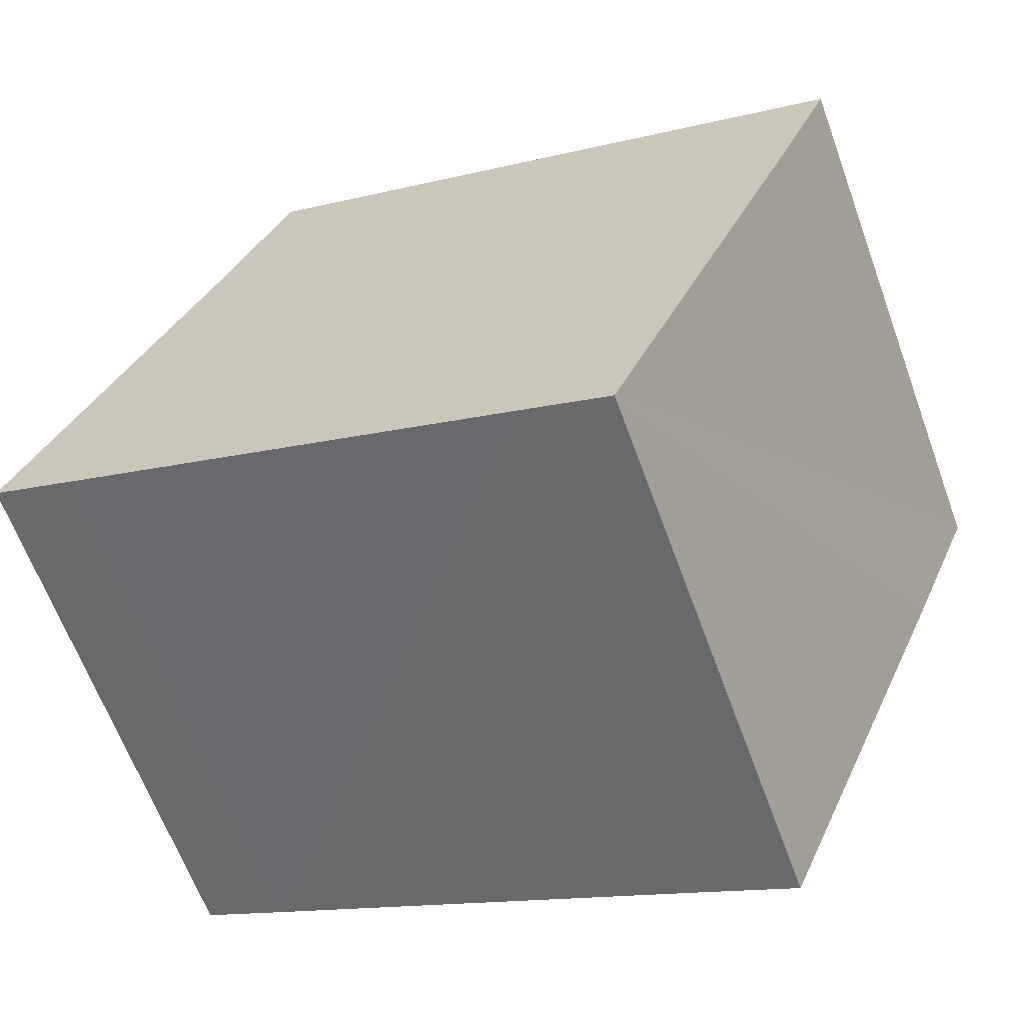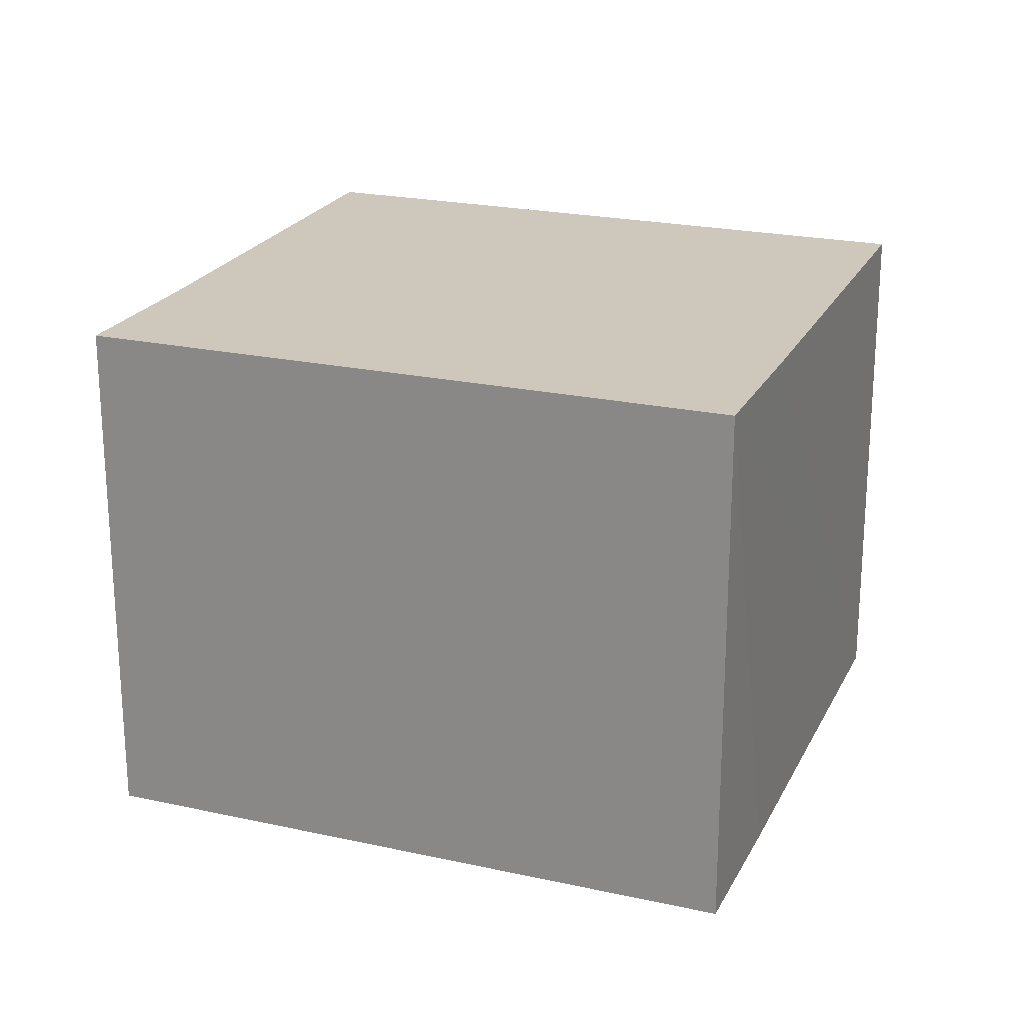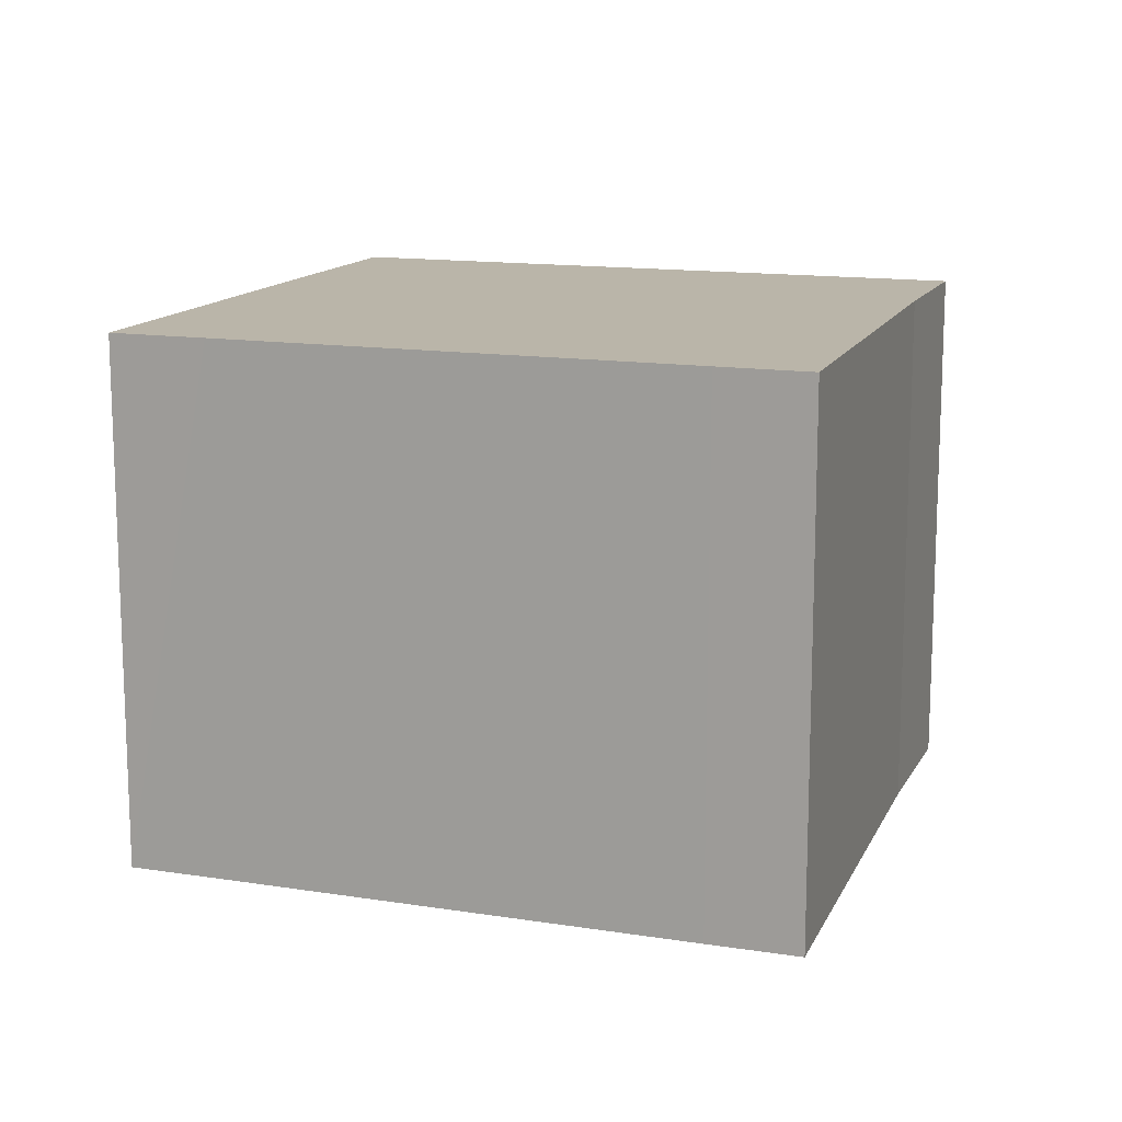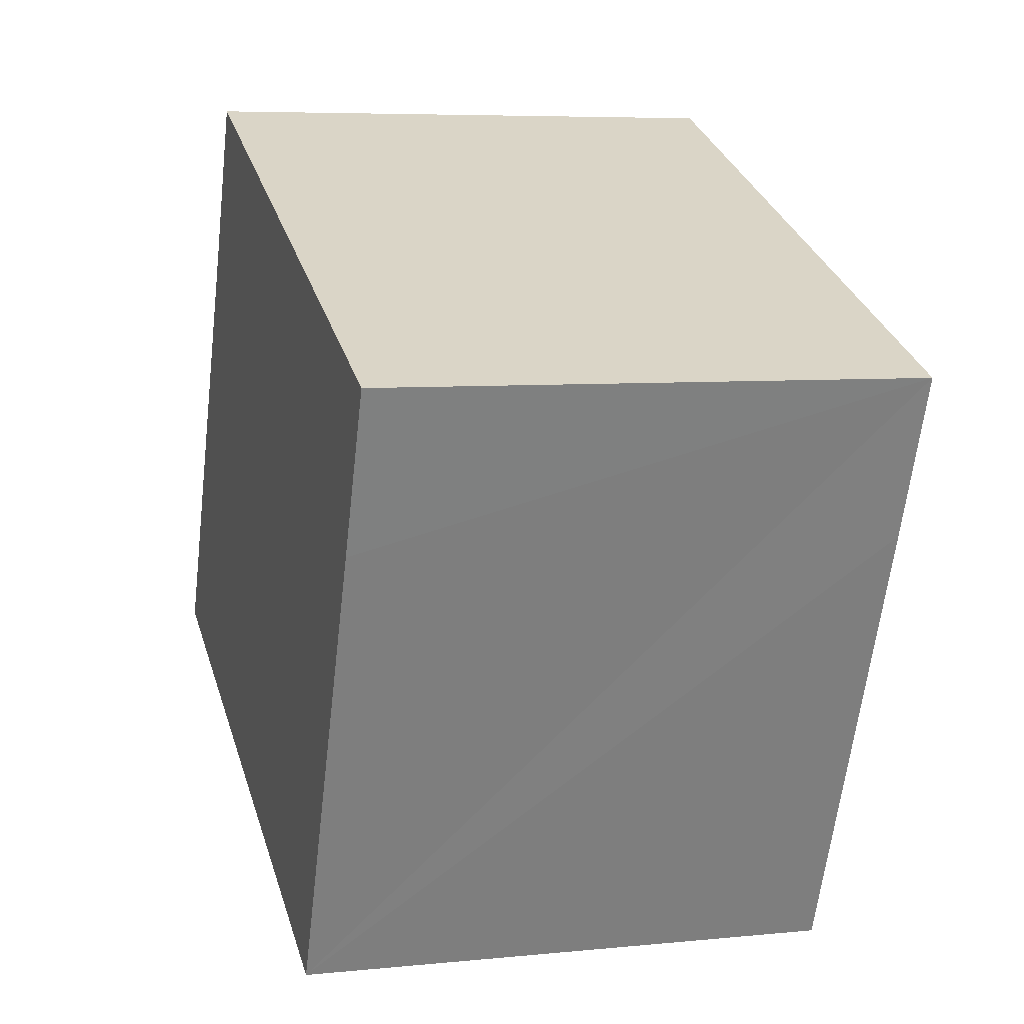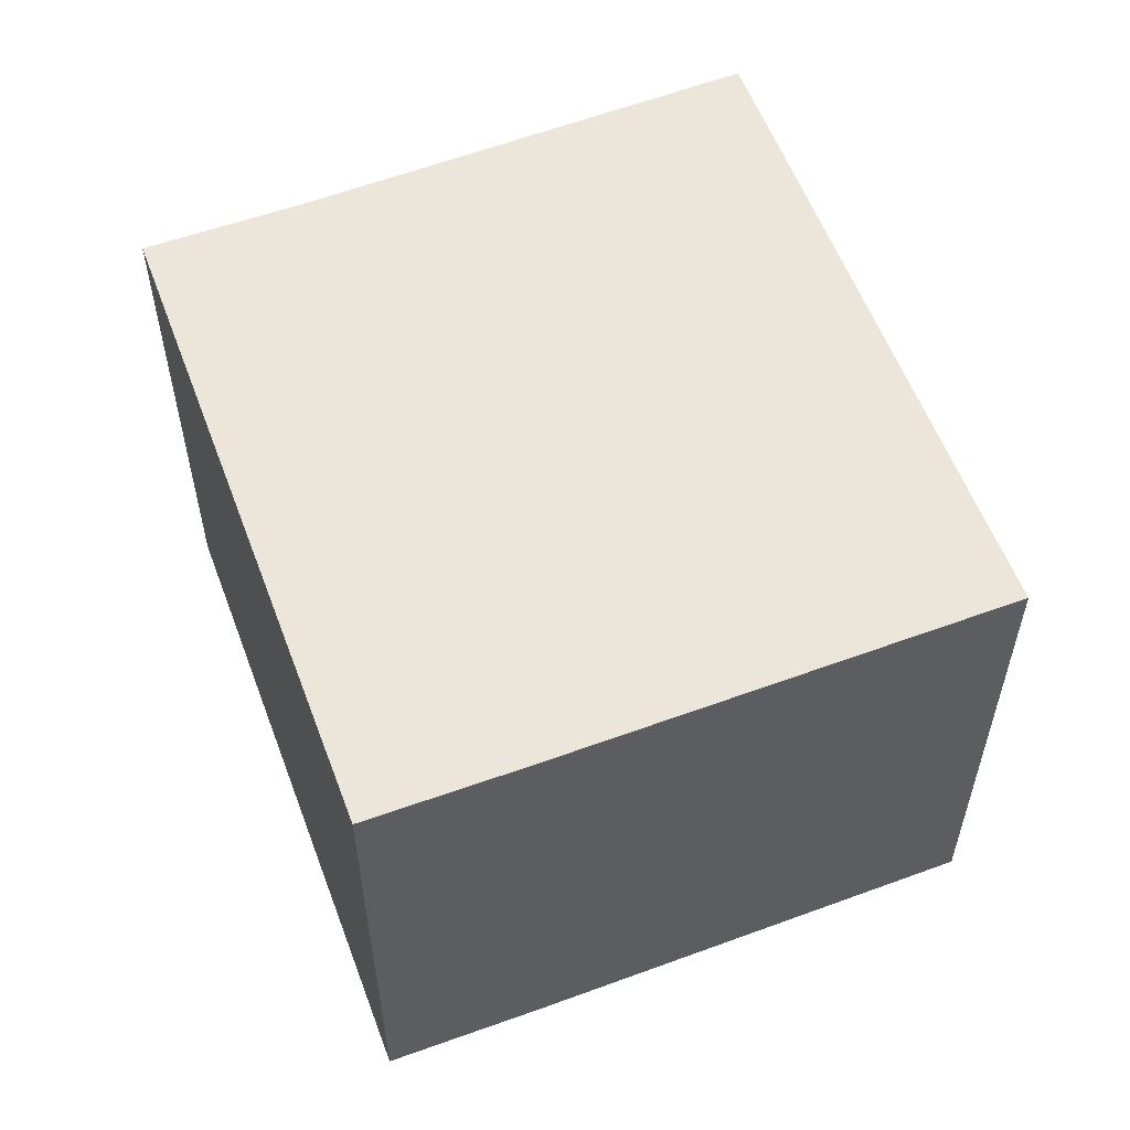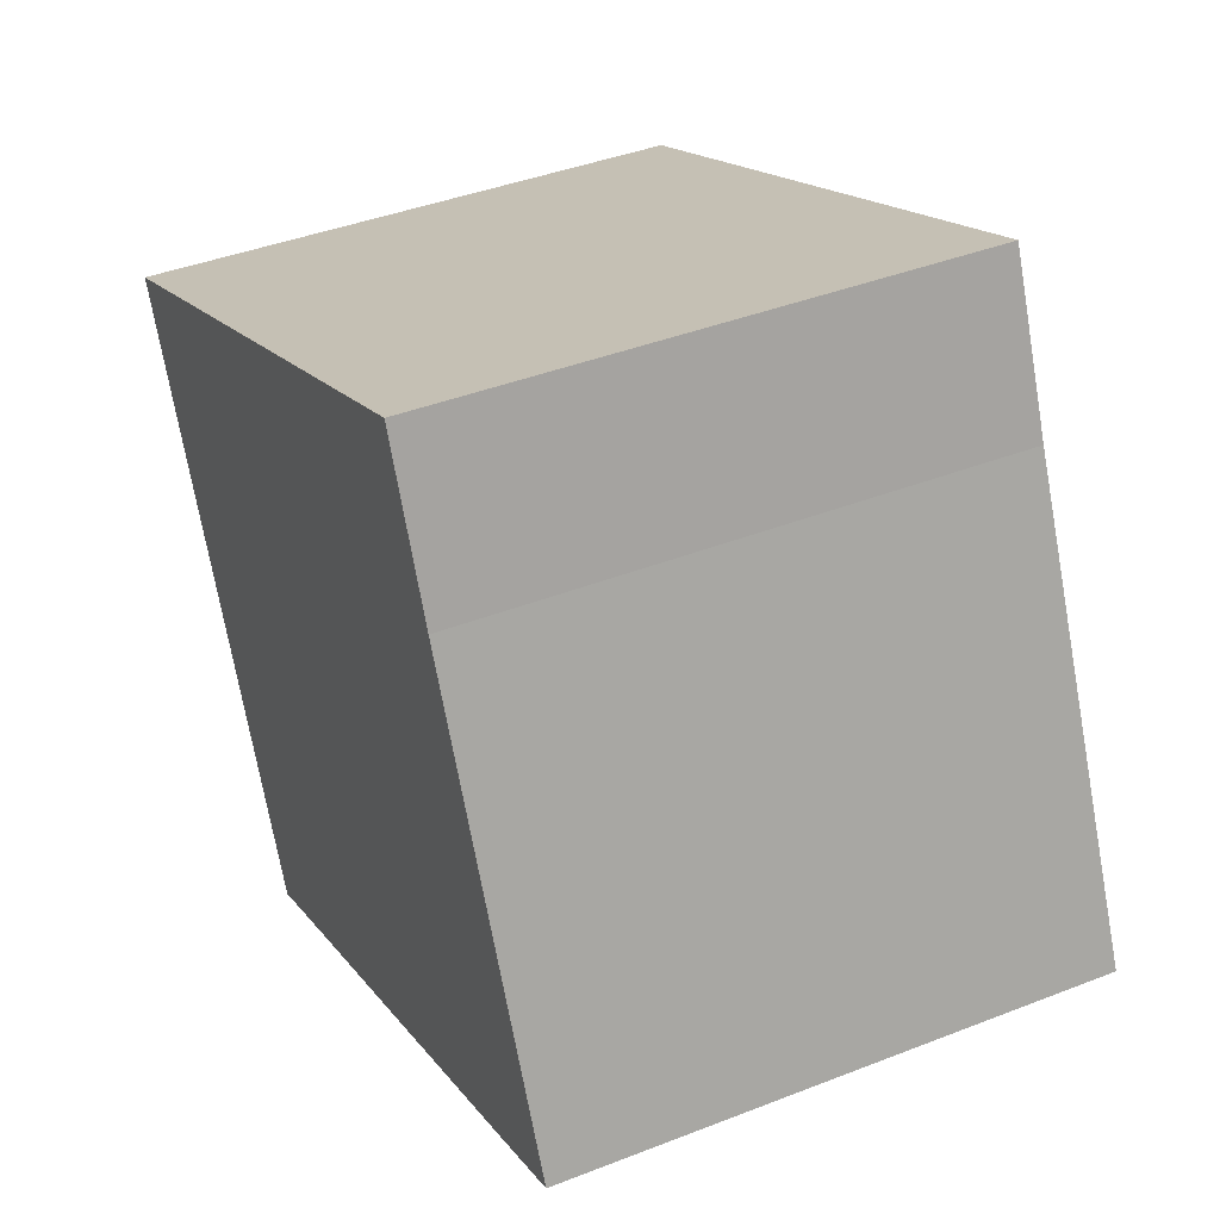
<metadata>
{"format":"obj","ext":"obj","renderer":"f3d","projection":"perspective","resolution":1024,"background":"white","views":[{"elev":-64.1,"azim":20.1,"up":"+Z"},{"elev":22.0,"azim":44.0,"up":"+Y"},{"elev":13.7,"azim":-137.9,"up":"+Y"},{"elev":6.4,"azim":73.2,"up":"+Z"},{"elev":57.1,"azim":92.4,"up":"+Y"},{"elev":40.9,"azim":-115.5,"up":"+Z"}]}
</metadata>
<code>
v  1.236 3.385 2.725
v  0.554 3.385 -0.233
v  0 3.385 2.073e-16
v  3.421 3.385 -1.423
v  1.653 3.385 3.714
v  4.009 3.385 -1.671
v  5.607 3.385 2.048
v  5.198 3.385 1.077
v  4.009 1.023e-16 -1.671
v  3.421 8.713e-17 -1.423
v  0.554 1.427e-17 -0.233
v  0 0 0
v  1.236 -1.669e-16 2.725
v  1.653 -2.274e-16 3.714
v  5.607 -1.254e-16 2.048
v  5.198 -6.595e-17 1.077
g defaultobject
f 1 2 3
f 2 1 4
f 4 1 5
f 4 5 6
f 6 5 7
f 6 7 8
f 9 4 6
f 4 9 2
f 2 9 10
f 2 10 11
f 2 11 3
f 3 11 12
f 12 1 3
f 1 12 13
f 13 5 1
f 5 13 14
f 14 7 5
f 7 14 15
f 8 9 6
f 9 8 7
f 9 7 16
f 16 7 15
f 11 13 12
f 13 11 10
f 13 10 14
f 14 10 15
f 15 10 9
f 15 9 16

</code>
